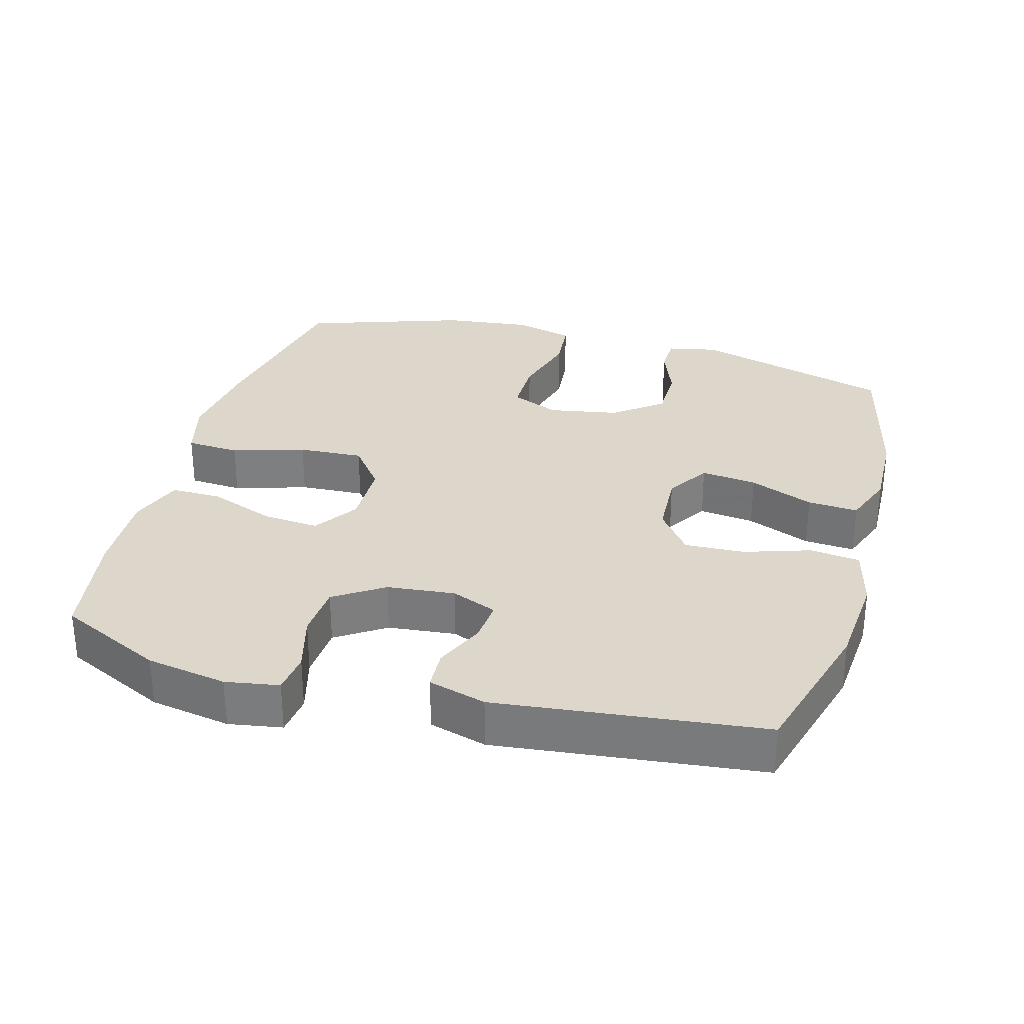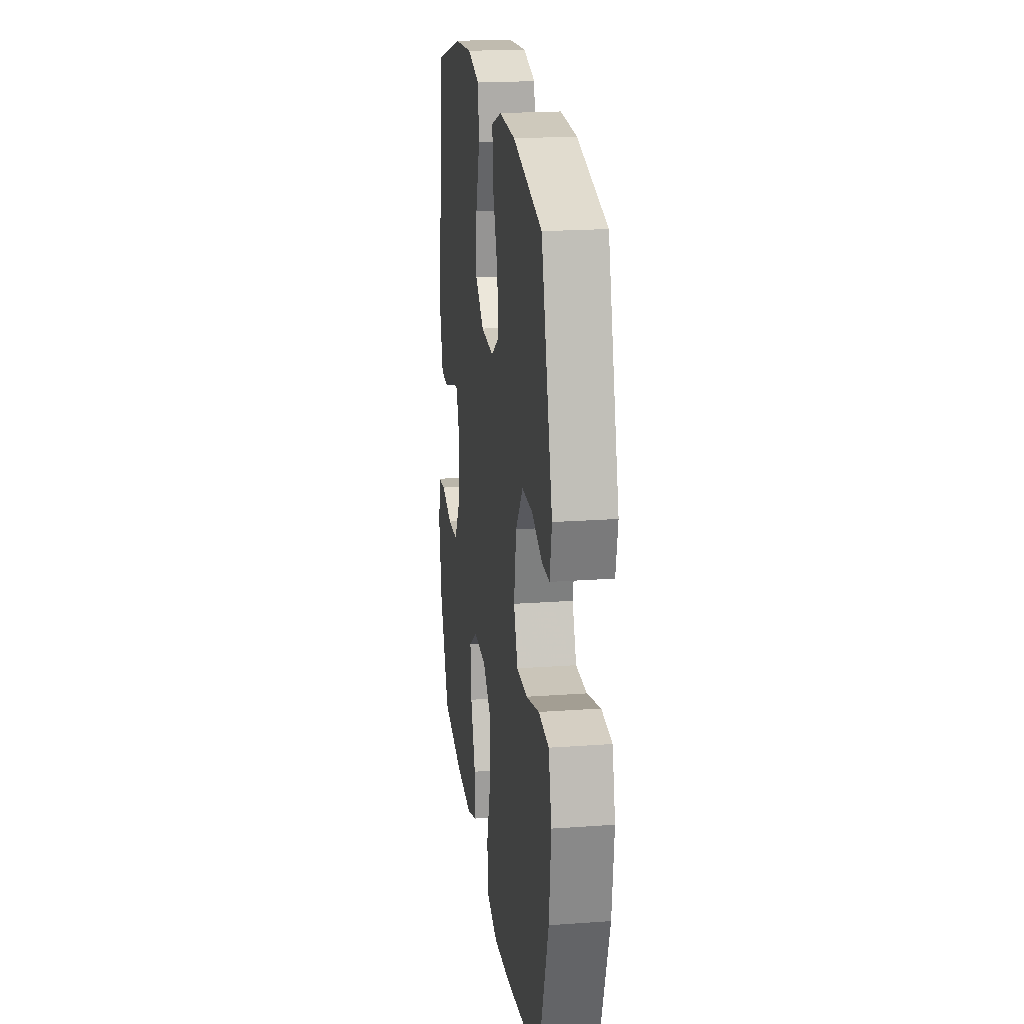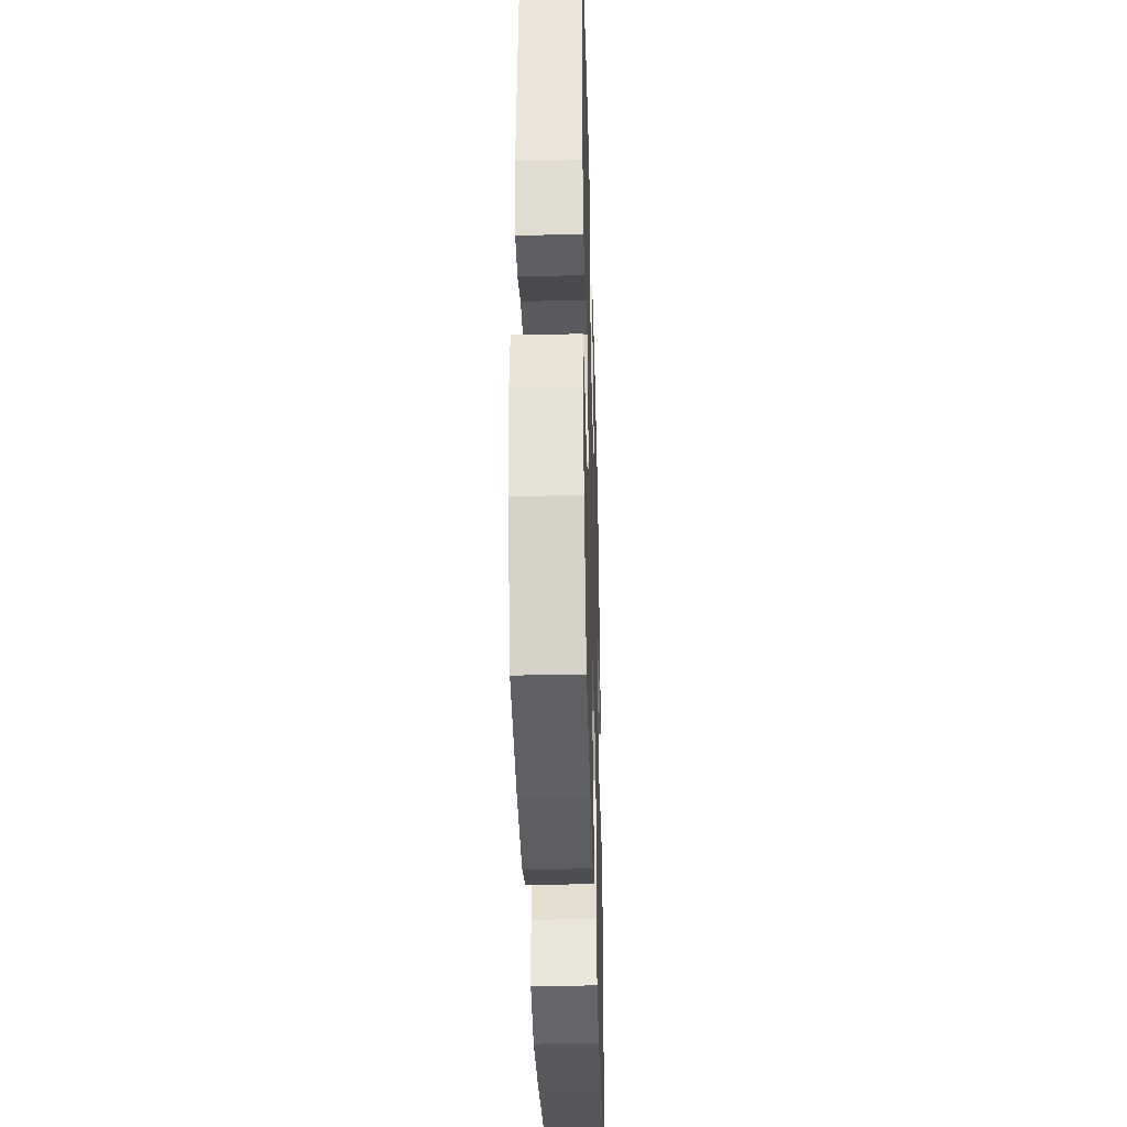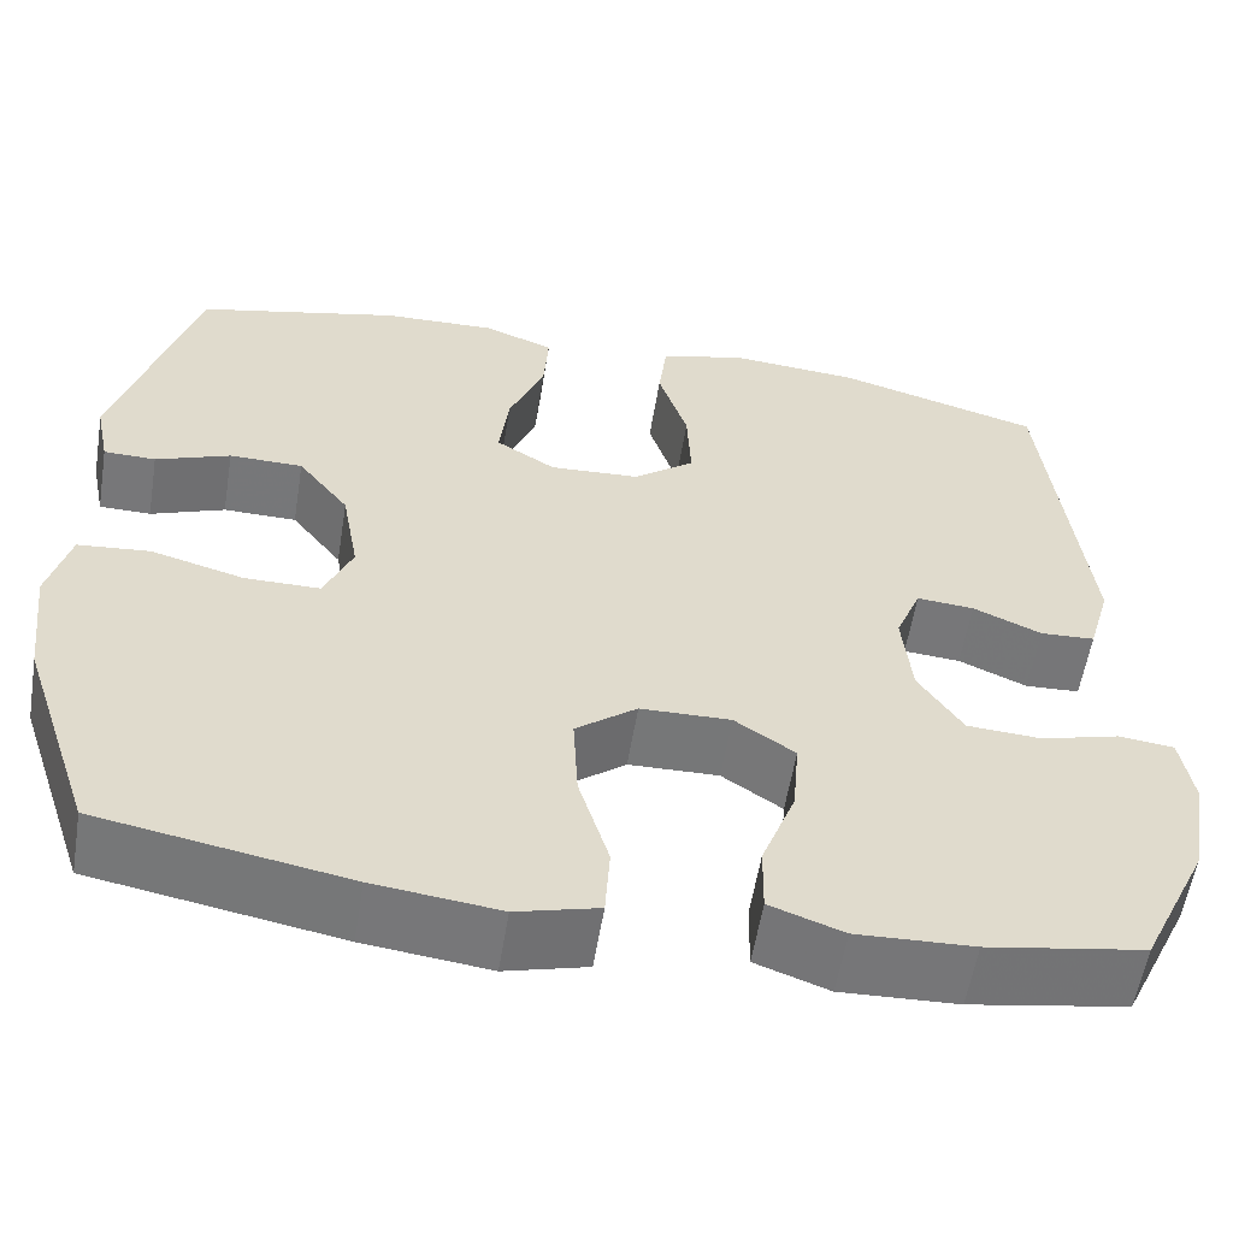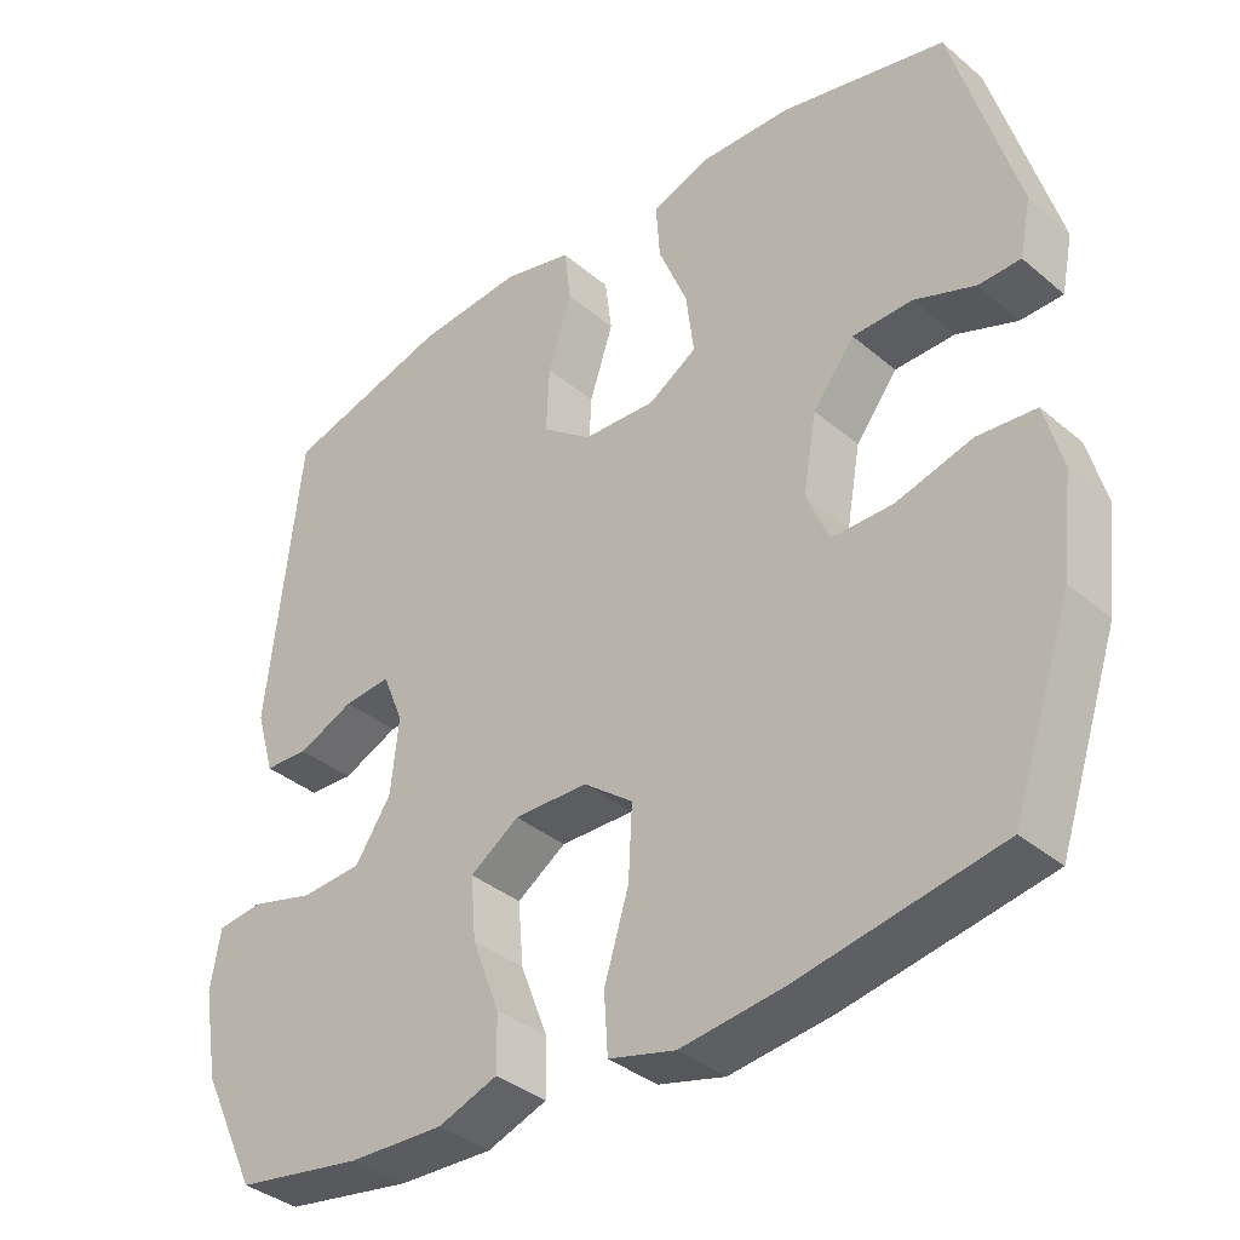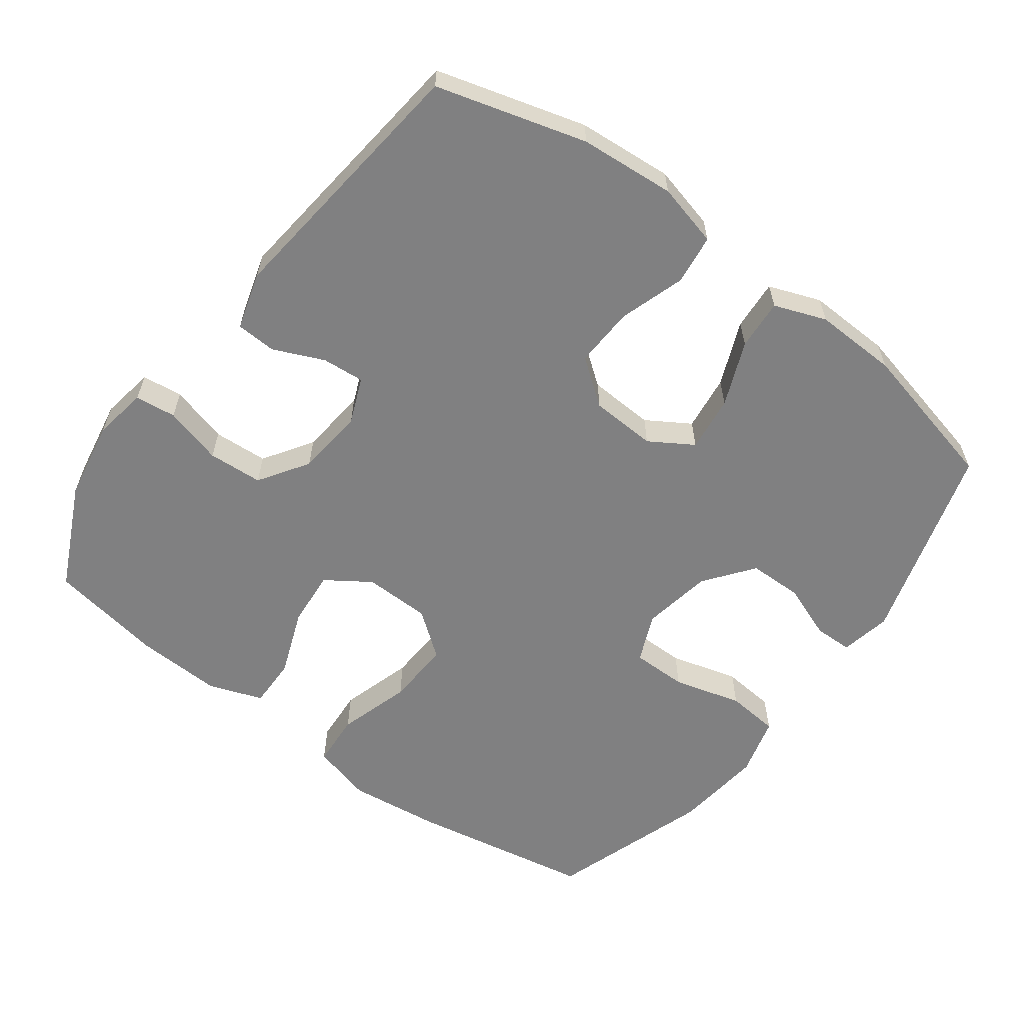
<metadata>
{"format":"obj","ext":"obj","renderer":"f3d","projection":"perspective","resolution":1024,"background":"white","views":[{"elev":30.5,"azim":-74.5,"up":"+Y"},{"elev":20.6,"azim":82.5,"up":"+Z"},{"elev":-37.0,"azim":-88.4,"up":"+Z"},{"elev":-57.1,"azim":170.8,"up":"+Z"},{"elev":-36.8,"azim":42.7,"up":"+Z"},{"elev":-60.2,"azim":-36.6,"up":"+Y"}]}
</metadata>
<code>
v -0.5 0.07 0.5
v -0.284 0.07 0.561
v -0.146 0.07 0.572
v -0.055 0.07 0.549
v -0.046 0.07 0.477
v -0.077 0.07 0.382
v -0.081 0.07 0.295
v -0.016 0.07 0.246
v 0.079 0.07 0.241
v 0.142 0.07 0.28
v 0.132 0.07 0.361
v 0.094 0.07 0.454
v 0.089 0.07 0.527
v 0.164 0.07 0.555
v 0.284 0.07 0.551
v 0.5 0.07 0.5
v 0.584 0.07 0.212
v 0.569 0.07 0.139
v 0.514 0.07 0.138
v 0.435 0.07 0.168
v 0.357 0.07 0.167
v 0.303 0.07 0.097
v 0.285 0.07 -0.004
v 0.315 0.07 -0.074
v 0.395 0.07 -0.074
v 0.494 0.07 -0.047
v 0.57 0.07 -0.054
v 0.593 0.07 -0.14
v 0.578 0.07 -0.268
v 0.5 0.07 -0.5
v 0.237 0.07 -0.548
v 0.104 0.07 -0.564
v 0.017 0.07 -0.541
v 0.012 0.07 -0.464
v 0.044 0.07 -0.359
v 0.049 0.07 -0.265
v -0.016 0.07 -0.215
v -0.112 0.07 -0.213
v -0.176 0.07 -0.256
v -0.169 0.07 -0.338
v -0.133 0.07 -0.432
v -0.132 0.07 -0.505
v -0.21 0.07 -0.533
v -0.334 0.07 -0.528
v -0.5 0.07 -0.5
v -0.572 0.07 -0.349
v -0.592 0.07 -0.233
v -0.579 0.07 -0.156
v -0.52 0.07 -0.149
v -0.436 0.07 -0.172
v -0.357 0.07 -0.167
v -0.31 0.07 -0.096
v -0.3 0.07 0.002
v -0.327 0.07 0.068
v -0.388 0.07 0.063
v -0.461 0.07 0.031
v -0.519 0.07 0.034
v -0.543 0.07 0.117
v -0.5 0 0.5
v -0.284 0 0.561
v -0.146 0 0.572
v -0.055 0 0.549
v -0.046 0 0.477
v -0.077 0 0.382
v -0.081 0 0.295
v -0.016 0 0.246
v 0.079 0 0.241
v 0.142 0 0.28
v 0.132 0 0.361
v 0.094 0 0.454
v 0.089 0 0.527
v 0.164 0 0.555
v 0.284 0 0.551
v 0.5 0 0.5
v 0.584 0 0.212
v 0.569 0 0.139
v 0.514 0 0.138
v 0.435 0 0.168
v 0.357 0 0.167
v 0.303 0 0.097
v 0.285 0 -0.004
v 0.315 0 -0.074
v 0.395 0 -0.074
v 0.494 0 -0.047
v 0.57 0 -0.054
v 0.593 0 -0.14
v 0.578 0 -0.268
v 0.5 0 -0.5
v 0.237 0 -0.548
v 0.104 0 -0.564
v 0.017 0 -0.541
v 0.012 0 -0.464
v 0.044 0 -0.359
v 0.049 0 -0.265
v -0.016 0 -0.215
v -0.112 0 -0.213
v -0.176 0 -0.256
v -0.169 0 -0.338
v -0.133 0 -0.432
v -0.132 0 -0.505
v -0.21 0 -0.533
v -0.334 0 -0.528
v -0.5 0 -0.5
v -0.572 0 -0.349
v -0.592 0 -0.233
v -0.579 0 -0.156
v -0.52 0 -0.149
v -0.436 0 -0.172
v -0.357 0 -0.167
v -0.31 0 -0.096
v -0.3 0 0.002
v -0.327 0 0.068
v -0.388 0 0.063
v -0.461 0 0.031
v -0.519 0 0.034
v -0.543 0 0.117
f 4 5 6
f 3 4 6
f 2 3 6
f 1 2 6
f 58 1 6
f 57 58 6
f 56 57 6
f 55 56 6
f 54 55 6 7
f 53 54 7 8
f 52 53 8 9
f 51 52 9 10
f 48 49 50
f 47 48 50
f 46 47 50
f 45 46 50
f 44 45 50
f 43 44 50
f 42 43 50
f 41 42 50
f 40 41 50
f 39 40 50 51
f 38 39 51 10
f 33 34 35
f 32 33 35
f 31 32 35
f 30 31 35
f 29 30 35
f 28 29 35
f 27 28 35
f 26 27 35
f 25 26 35
f 24 25 35 36
f 23 24 36 37
f 18 19 20
f 17 18 20
f 16 17 20
f 15 16 20
f 14 15 20
f 13 14 20
f 12 13 20
f 11 12 20
f 10 11 20 21
f 37 38 10
f 23 37 10
f 22 23 10
f 10 21 22
f 64 63 62
f 64 62 61
f 64 61 60
f 64 60 59
f 64 59 116
f 64 116 115
f 64 115 114
f 64 114 113
f 65 64 113 112
f 66 65 112 111
f 67 66 111 110
f 68 67 110 109
f 108 107 106
f 108 106 105
f 108 105 104
f 108 104 103
f 108 103 102
f 108 102 101
f 108 101 100
f 108 100 99
f 108 99 98
f 109 108 98 97
f 68 109 97 96
f 93 92 91
f 93 91 90
f 93 90 89
f 93 89 88
f 93 88 87
f 93 87 86
f 93 86 85
f 93 85 84
f 93 84 83
f 94 93 83 82
f 95 94 82 81
f 78 77 76
f 78 76 75
f 78 75 74
f 78 74 73
f 78 73 72
f 78 72 71
f 78 71 70
f 78 70 69
f 79 78 69 68
f 68 96 95
f 68 95 81
f 68 81 80
f 80 79 68
f 1 59 60 2
f 2 60 61 3
f 3 61 62 4
f 4 62 63 5
f 5 63 64 6
f 6 64 65 7
f 7 65 66 8
f 8 66 67 9
f 9 67 68 10
f 10 68 69 11
f 11 69 70 12
f 12 70 71 13
f 13 71 72 14
f 14 72 73 15
f 15 73 74 16
f 16 74 75 17
f 17 75 76 18
f 18 76 77 19
f 19 77 78 20
f 20 78 79 21
f 21 79 80 22
f 22 80 81 23
f 23 81 82 24
f 24 82 83 25
f 25 83 84 26
f 26 84 85 27
f 27 85 86 28
f 28 86 87 29
f 29 87 88 30
f 30 88 89 31
f 31 89 90 32
f 32 90 91 33
f 33 91 92 34
f 34 92 93 35
f 35 93 94 36
f 36 94 95 37
f 37 95 96 38
f 38 96 97 39
f 39 97 98 40
f 40 98 99 41
f 41 99 100 42
f 42 100 101 43
f 43 101 102 44
f 44 102 103 45
f 45 103 104 46
f 46 104 105 47
f 47 105 106 48
f 48 106 107 49
f 49 107 108 50
f 50 108 109 51
f 51 109 110 52
f 52 110 111 53
f 53 111 112 54
f 54 112 113 55
f 55 113 114 56
f 56 114 115 57
f 57 115 116 58
f 58 116 59 1

</code>
